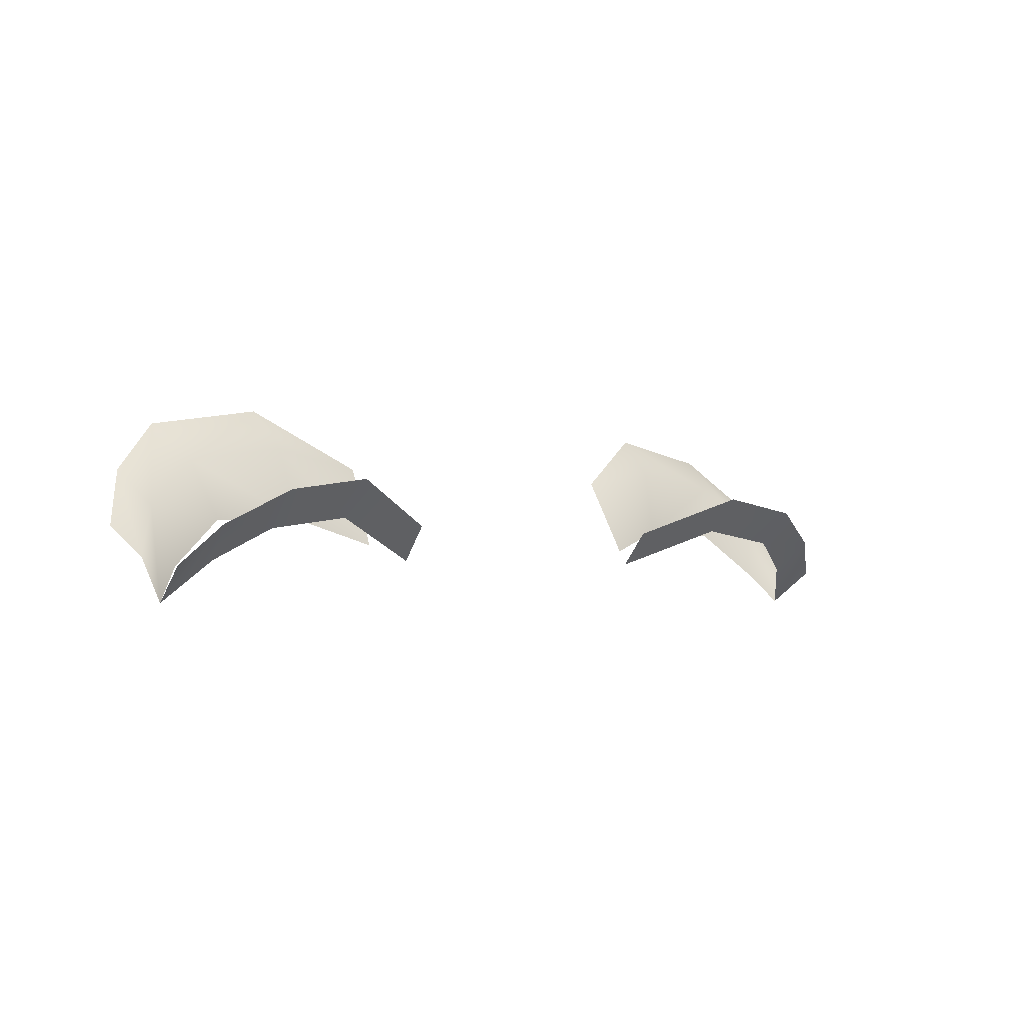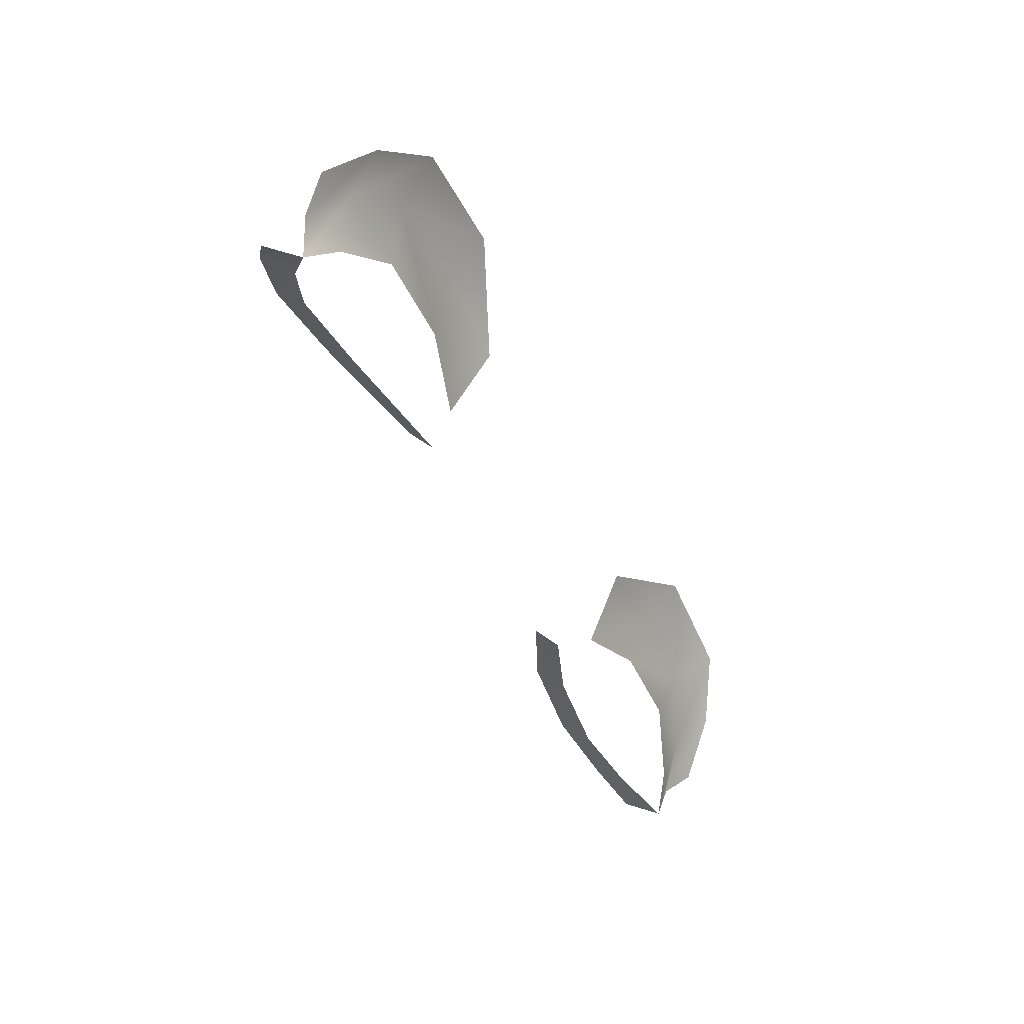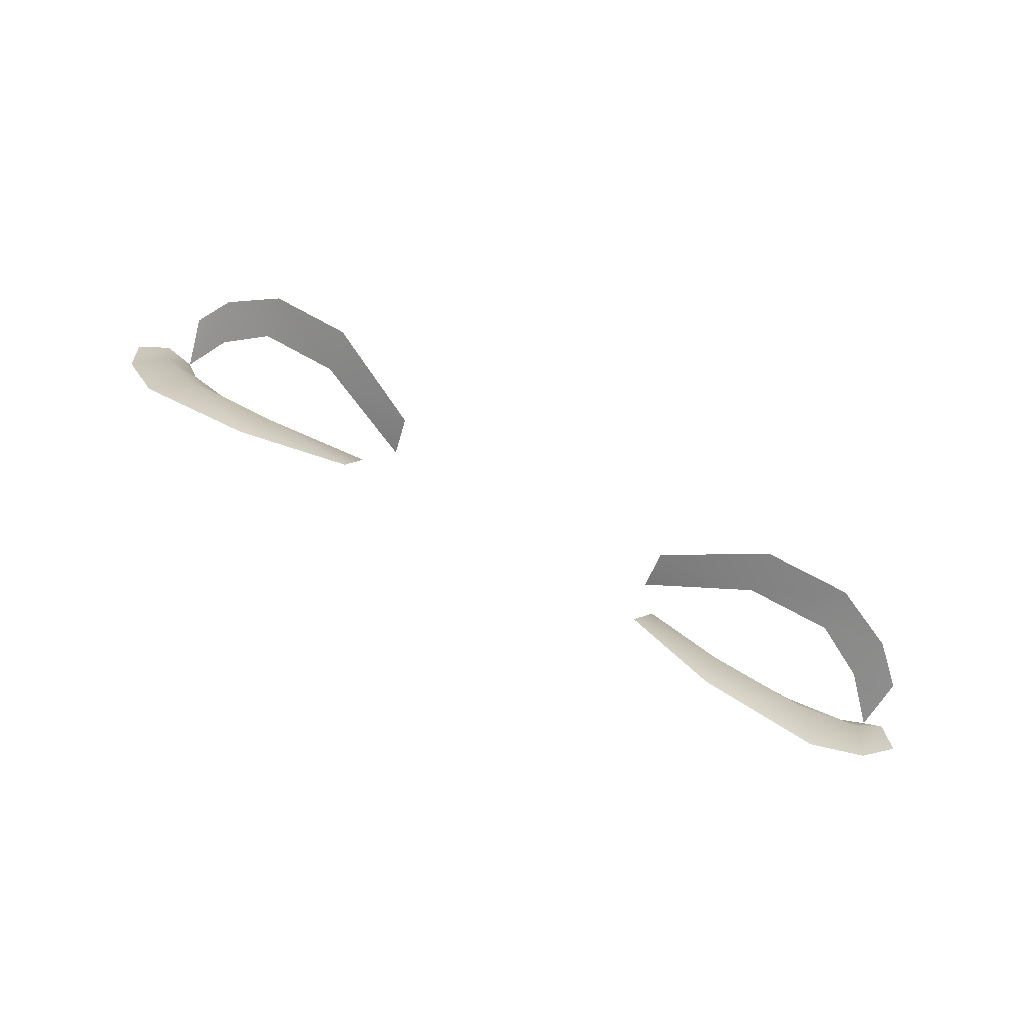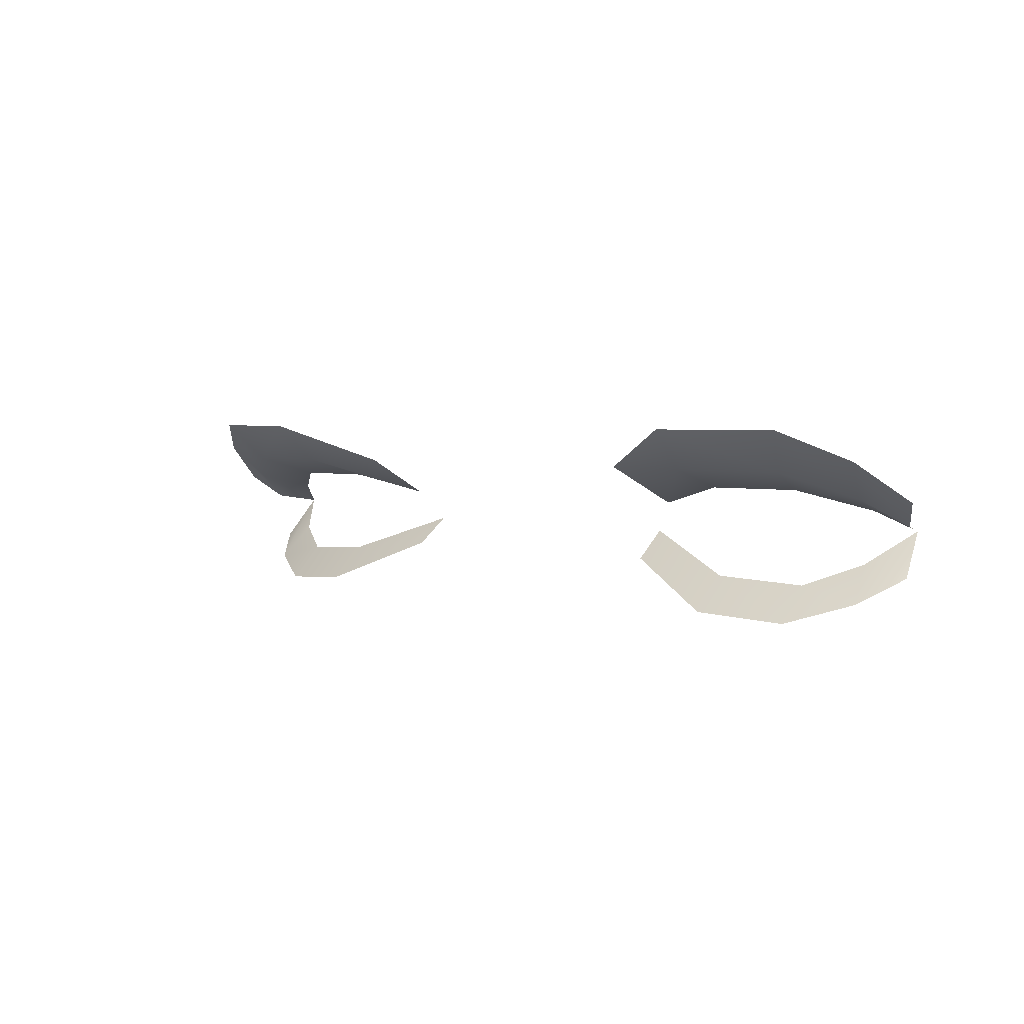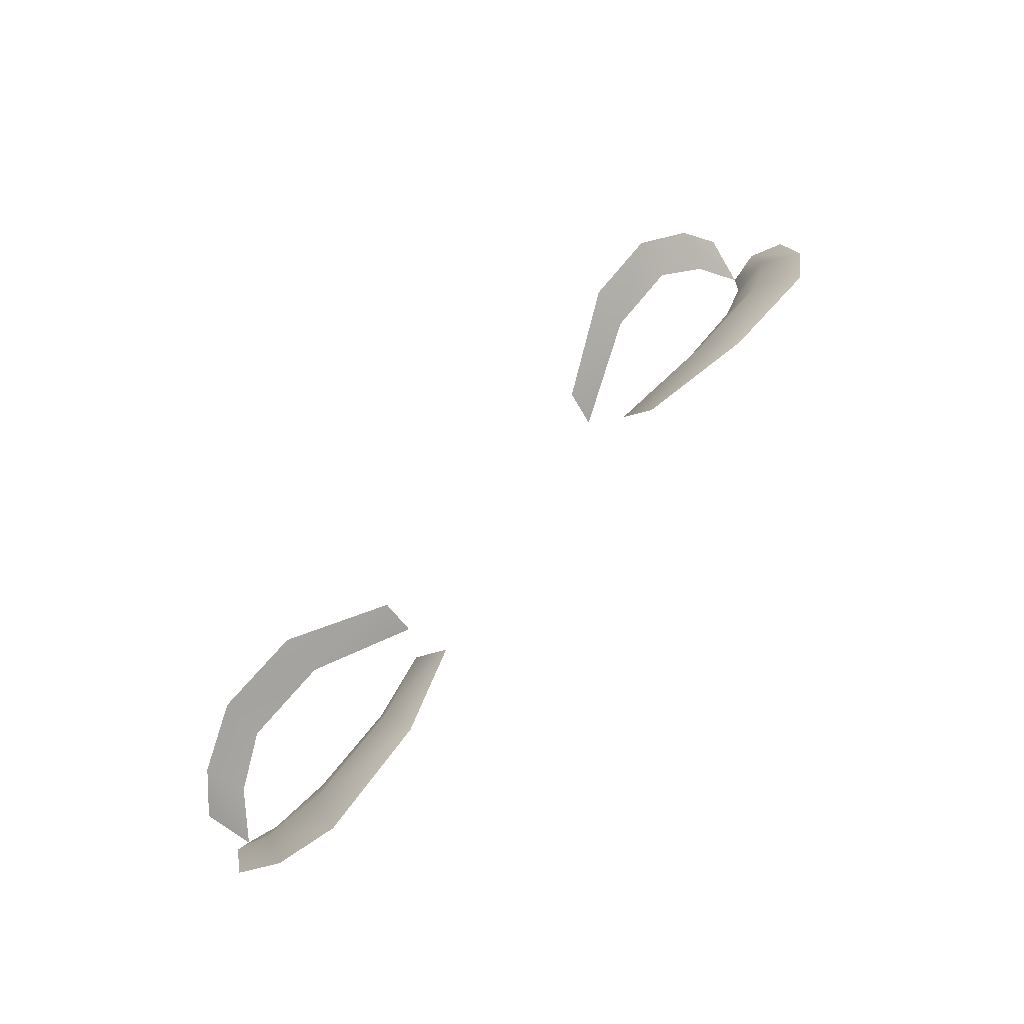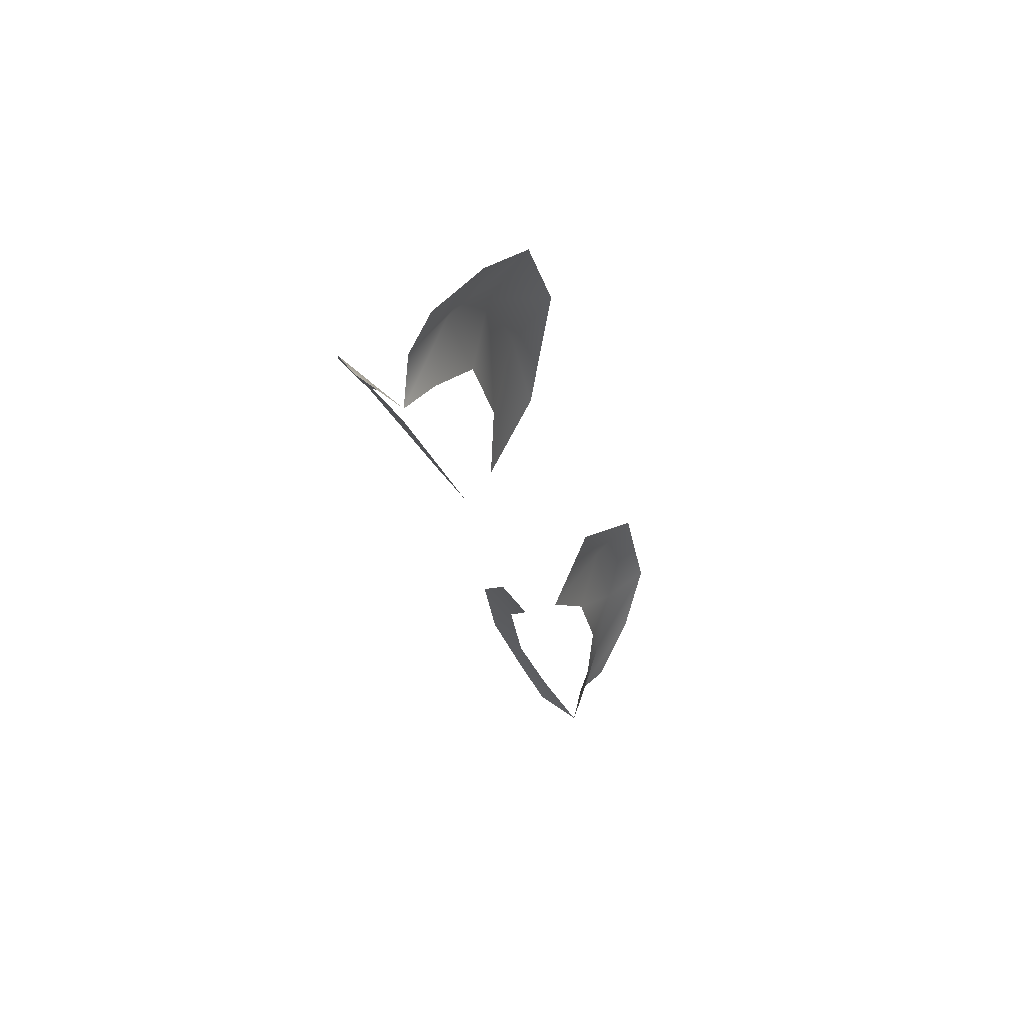
<metadata>
{"format":"obj","ext":"obj","renderer":"f3d","projection":"perspective","resolution":1024,"background":"white","views":[{"elev":-2.7,"azim":-42.4,"up":"+Z"},{"elev":-47.3,"azim":114.3,"up":"+Z"},{"elev":70.0,"azim":-150.6,"up":"+Z"},{"elev":3.3,"azim":42.7,"up":"+Y"},{"elev":67.1,"azim":128.7,"up":"+Z"},{"elev":-24.1,"azim":101.2,"up":"+Z"}]}
</metadata>
<code>
g g0
g g1_avatar_eyelashes
v 0.05531 1.756 0.0901
v 0.05431 1.762 0.08592
v 0.05856 1.765 0.09463
v 0.05626 1.762 0.09117
v 0.02167 1.769 0.1029
v 0.03378 1.774 0.11
v 0.0509 1.764 0.09012
v 0.04361 1.766 0.09581
v 0.05503 1.77 0.1015
v 0.05306 1.766 0.09713
v 0.04607 1.769 0.103
v 0.0484 1.774 0.1075
v 0.03213 1.766 0.09618
v 0.02265 1.764 0.09309
v 0.03309 1.769 0.105
v 0.03283 1.752 0.1004
v 0.01996 1.757 0.09536
v 0.01976 1.76 0.0911
v 0.03288 1.756 0.09599
v 0.04996 1.758 0.09076
v 0.05131 1.753 0.09466
v 0.04385 1.751 0.09874
v 0.04372 1.755 0.09445
v -0.05531 1.756 0.0901
v -0.05431 1.762 0.08592
v -0.05626 1.762 0.09117
v -0.05856 1.765 0.09463
v -0.02167 1.769 0.1029
v -0.03378 1.774 0.11
v -0.04361 1.766 0.09581
v -0.0509 1.764 0.09012
v -0.04607 1.769 0.103
v -0.05306 1.766 0.09713
v -0.05503 1.77 0.1015
v -0.0484 1.774 0.1075
v -0.02265 1.764 0.09309
v -0.03213 1.766 0.09618
v -0.03309 1.769 0.105
v -0.01976 1.76 0.0911
v -0.01996 1.757 0.09536
v -0.03283 1.752 0.1004
v -0.03288 1.756 0.09599
v -0.04385 1.751 0.09874
v -0.05131 1.753 0.09466
v -0.04996 1.758 0.09076
v -0.04372 1.755 0.09445
f 44 25 24
f 44 45 25
f 46 45 44
f 46 44 43
f 43 42 46
f 43 41 42
f 42 41 40
f 42 40 39
f 9 4 3
f 9 10 4
f 12 10 9
f 12 11 10
f 6 11 12
f 6 15 11
f 5 15 6
f 5 14 15
f 15 14 13
f 11 15 13
f 11 13 8
f 10 11 8
f 10 8 7
f 10 7 2
f 10 2 4
f 33 26 25
f 33 25 31
f 33 31 30
f 33 30 32
f 32 30 37
f 32 37 38
f 38 37 36
f 28 38 36
f 28 29 38
f 29 32 38
f 29 35 32
f 35 33 32
f 35 34 33
f 34 26 33
f 34 27 26
f 19 18 17
f 19 17 16
f 22 19 16
f 22 23 19
f 23 22 21
f 23 21 20
f 21 2 20
f 21 1 2

</code>
